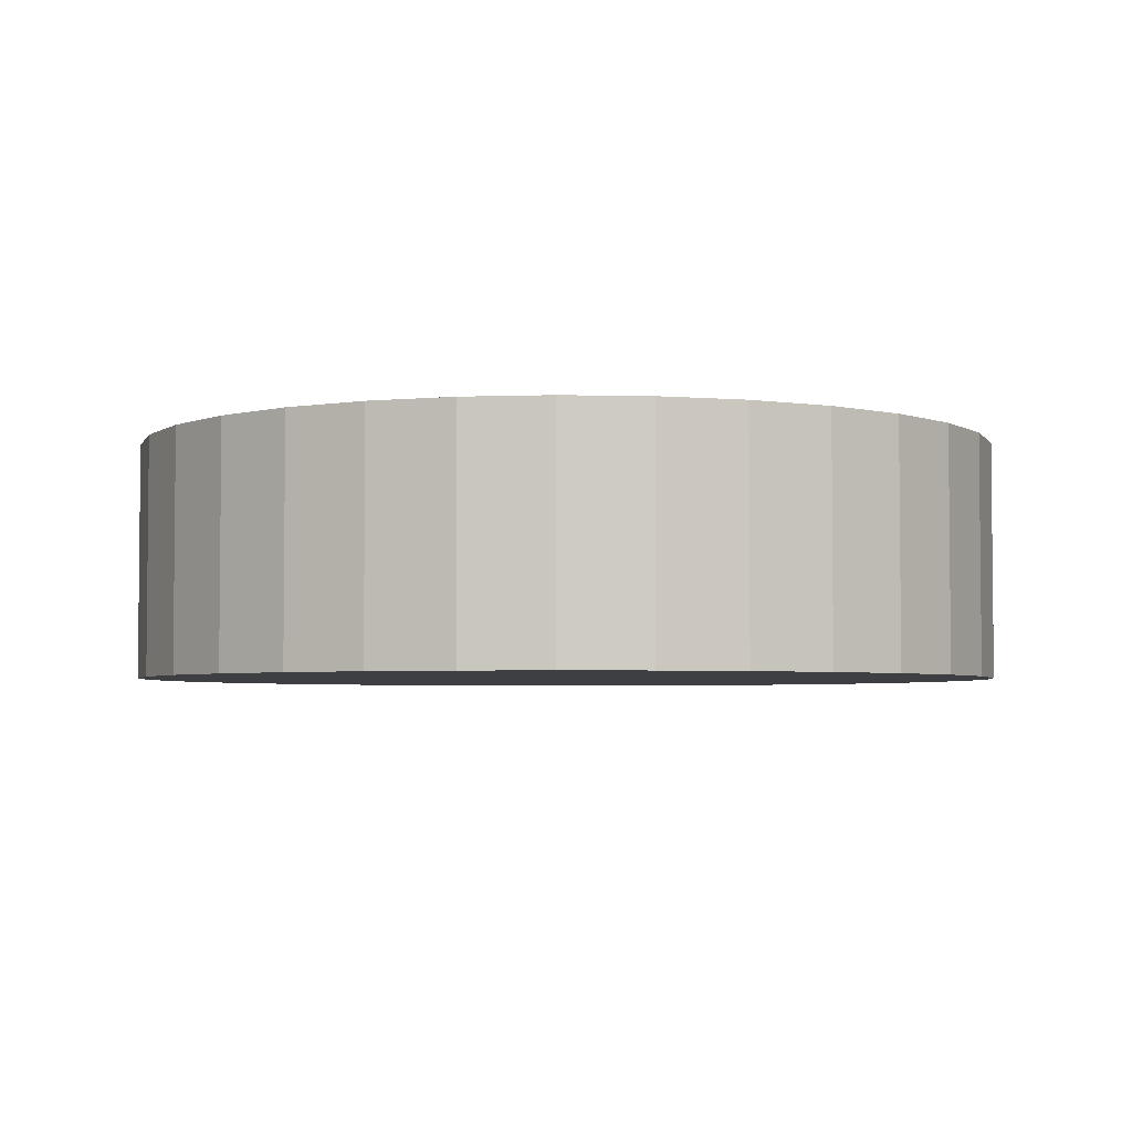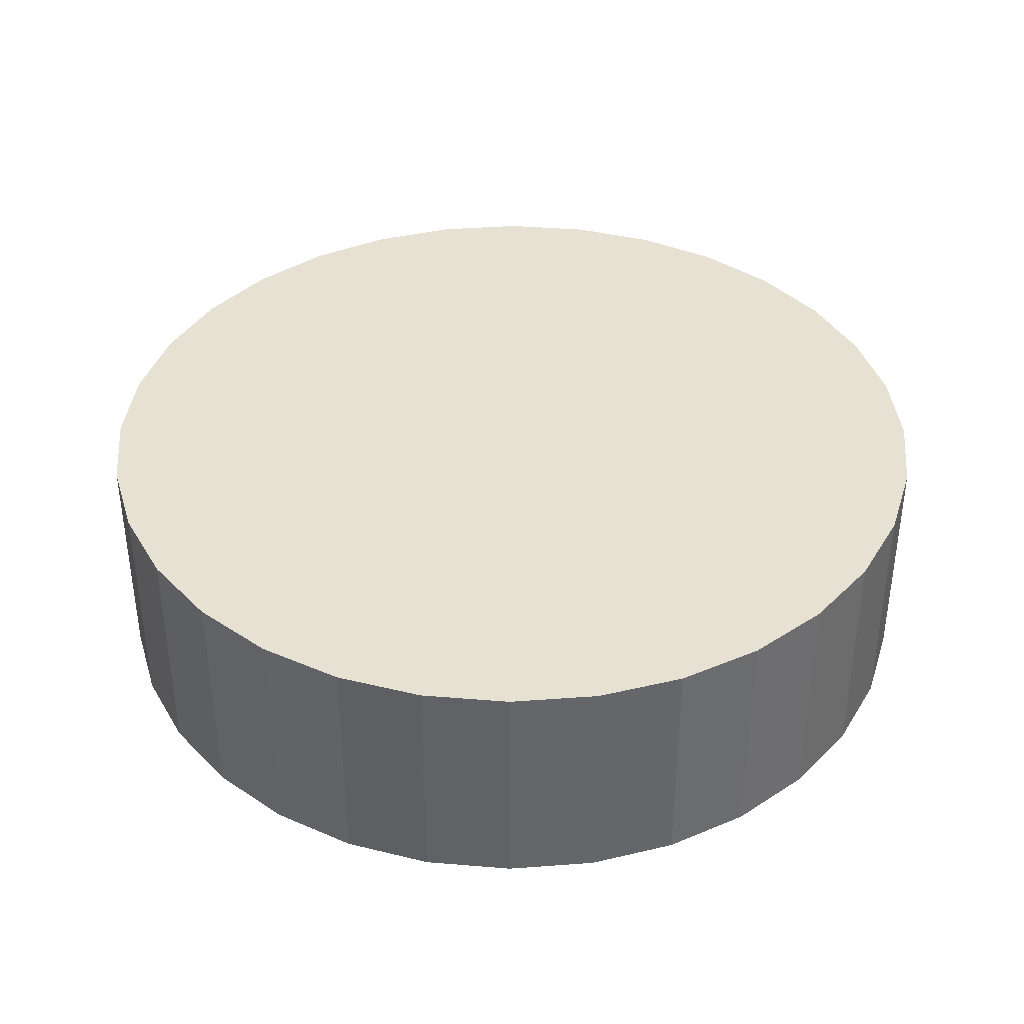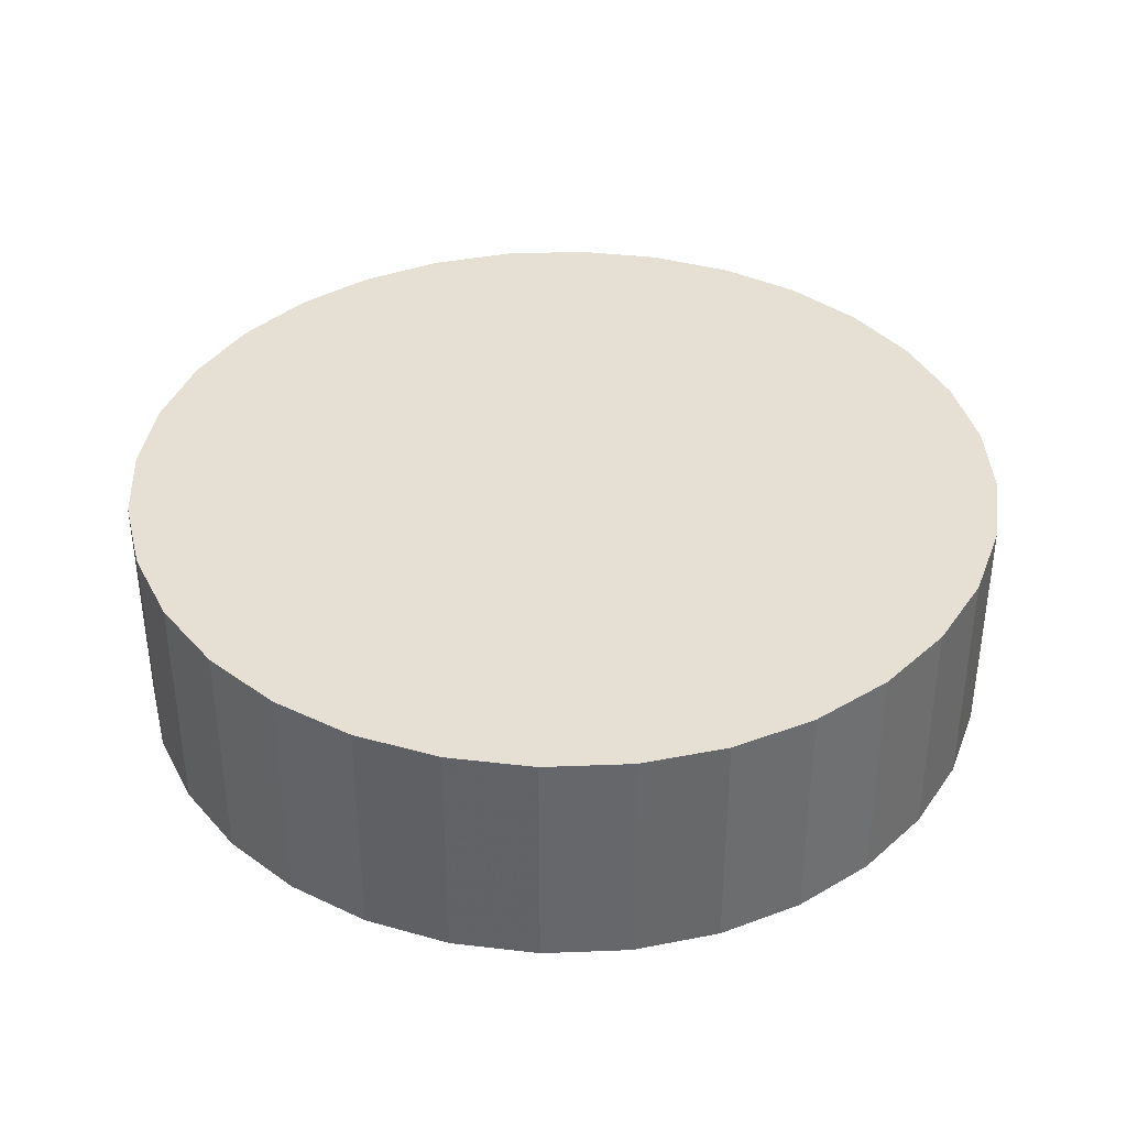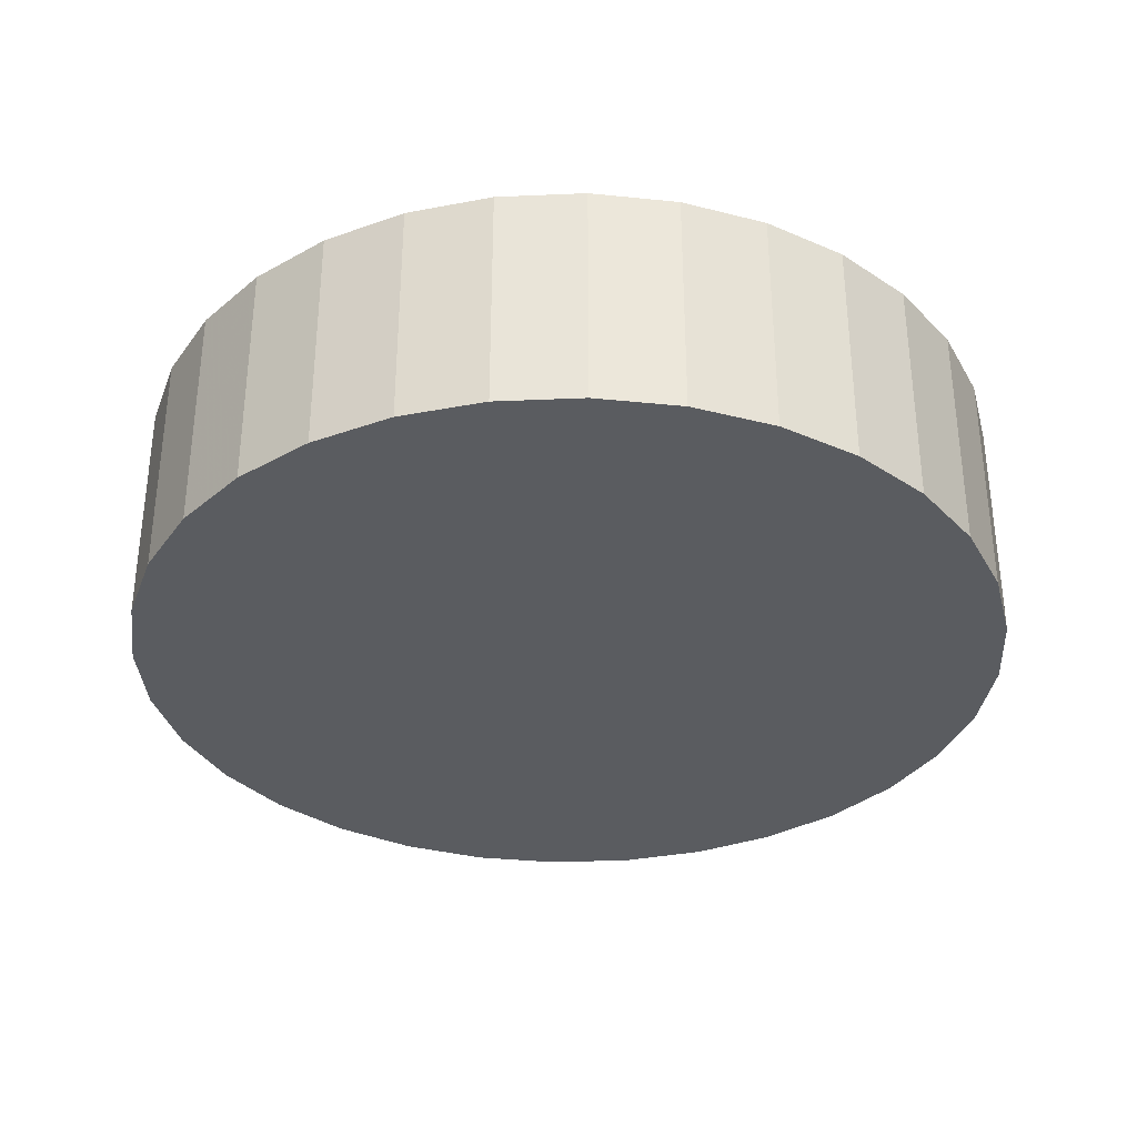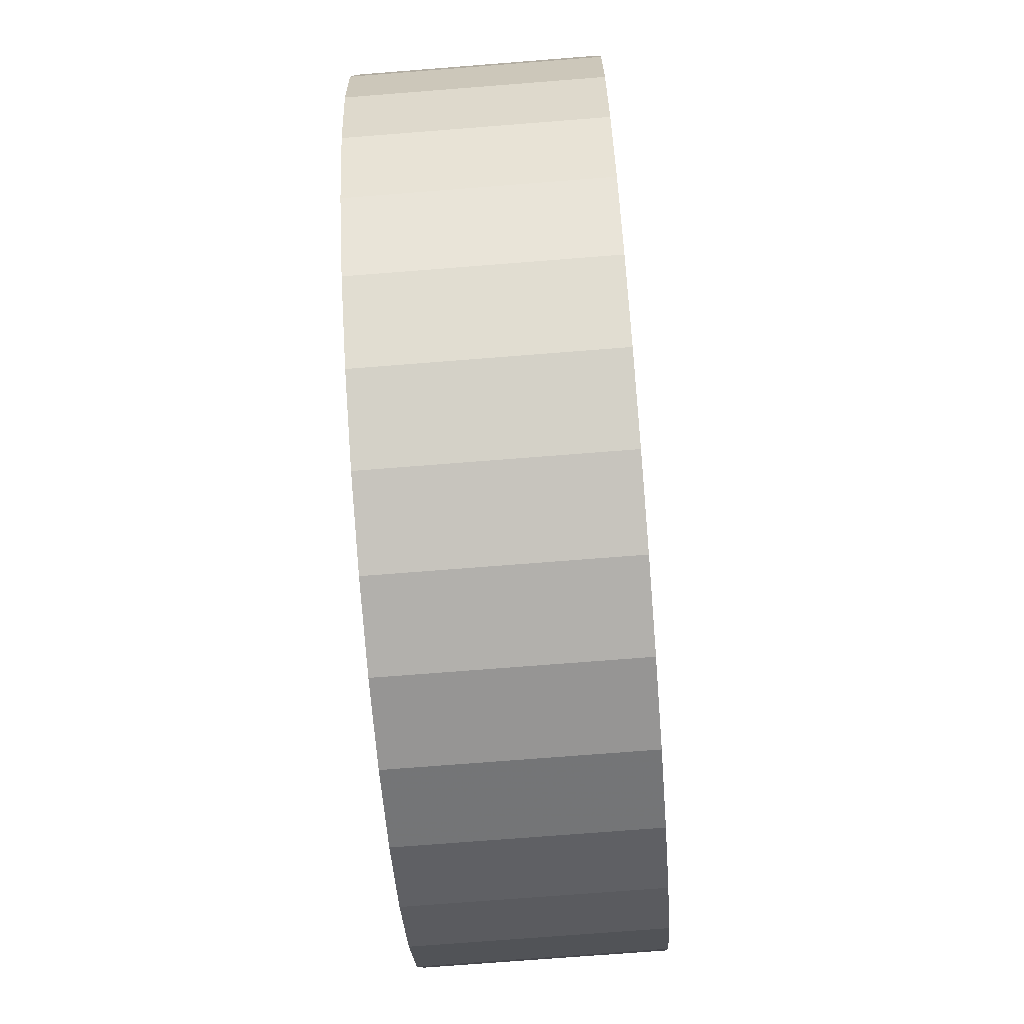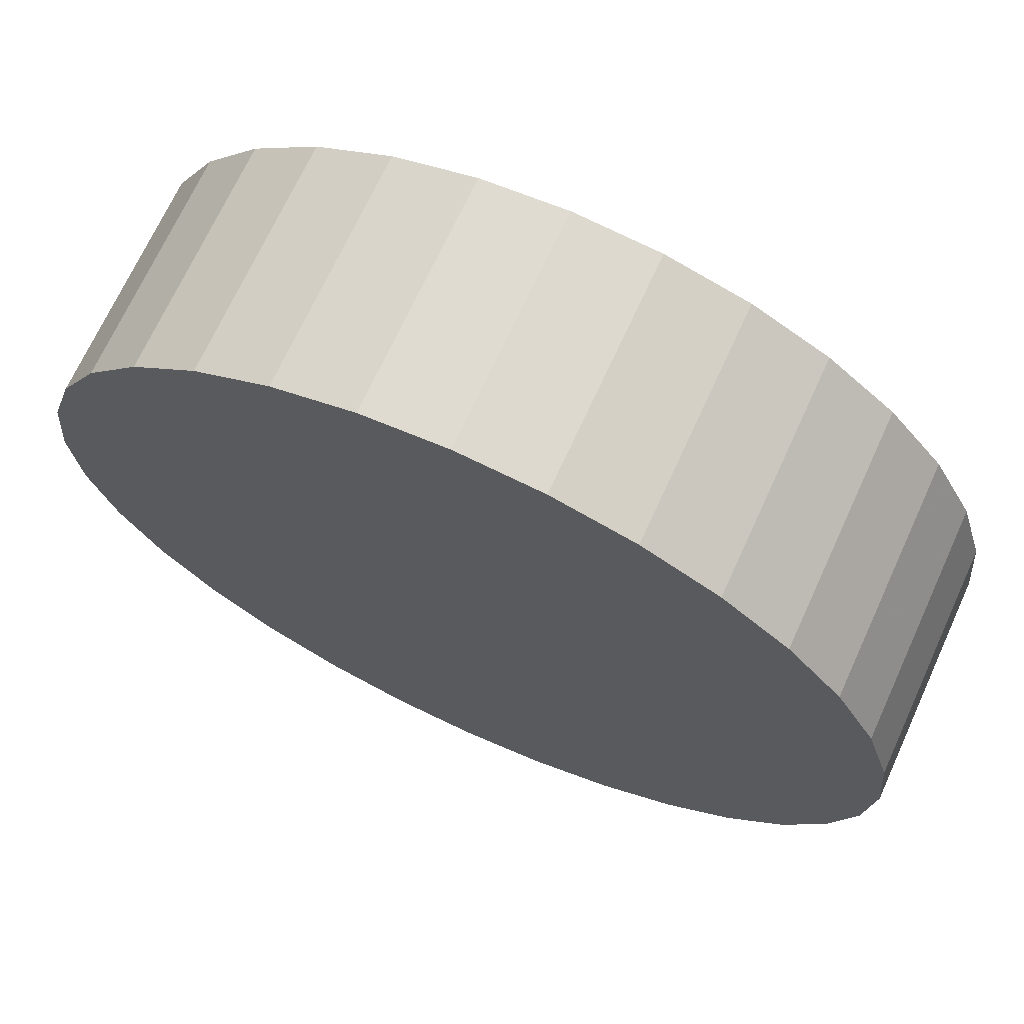
<metadata>
{"format":"obj","ext":"obj","renderer":"f3d","projection":"perspective","resolution":1024,"background":"white","views":[{"elev":-3.8,"azim":-10.1,"up":"+Y"},{"elev":38.7,"azim":157.8,"up":"+Y"},{"elev":38.1,"azim":36.6,"up":"+Y"},{"elev":-33.9,"azim":177.7,"up":"+Y"},{"elev":-73.1,"azim":94.5,"up":"+Z"},{"elev":69.8,"azim":-155.4,"up":"+Z"}]}
</metadata>
<code>
o Cylinder
v 0 -0.27 -1
v 0 0.27 -1
v 0.1951 -0.27 -0.9808
v 0.1951 0.27 -0.9808
v 0.3827 -0.27 -0.9239
v 0.3827 0.27 -0.9239
v 0.5556 -0.27 -0.8315
v 0.5556 0.27 -0.8315
v 0.7071 -0.27 -0.7071
v 0.7071 0.27 -0.7071
v 0.8315 -0.27 -0.5556
v 0.8315 0.27 -0.5556
v 0.9239 -0.27 -0.3827
v 0.9239 0.27 -0.3827
v 0.9808 -0.27 -0.1951
v 0.9808 0.27 -0.1951
v 1 -0.27 -0
v 1 0.27 -0
v 0.9808 -0.27 0.1951
v 0.9808 0.27 0.1951
v 0.9239 -0.27 0.3827
v 0.9239 0.27 0.3827
v 0.8315 -0.27 0.5556
v 0.8315 0.27 0.5556
v 0.7071 -0.27 0.7071
v 0.7071 0.27 0.7071
v 0.5556 -0.27 0.8315
v 0.5556 0.27 0.8315
v 0.3827 -0.27 0.9239
v 0.3827 0.27 0.9239
v 0.1951 -0.27 0.9808
v 0.1951 0.27 0.9808
v -0 -0.27 1
v -0 0.27 1
v -0.1951 -0.27 0.9808
v -0.1951 0.27 0.9808
v -0.3827 -0.27 0.9239
v -0.3827 0.27 0.9239
v -0.5556 -0.27 0.8315
v -0.5556 0.27 0.8315
v -0.7071 -0.27 0.7071
v -0.7071 0.27 0.7071
v -0.8315 -0.27 0.5556
v -0.8315 0.27 0.5556
v -0.9239 -0.27 0.3827
v -0.9239 0.27 0.3827
v -0.9808 -0.27 0.1951
v -0.9808 0.27 0.1951
v -1 -0.27 -1e-06
v -1 0.27 -1e-06
v -0.9808 -0.27 -0.1951
v -0.9808 0.27 -0.1951
v -0.9239 -0.27 -0.3827
v -0.9239 0.27 -0.3827
v -0.8315 -0.27 -0.5556
v -0.8315 0.27 -0.5556
v -0.7071 -0.27 -0.7071
v -0.7071 0.27 -0.7071
v -0.5556 -0.27 -0.8315
v -0.5556 0.27 -0.8315
v -0.3827 -0.27 -0.9239
v -0.3827 0.27 -0.9239
v -0.1951 -0.27 -0.9808
v -0.1951 0.27 -0.9808
v -0 0.27 0.01139
v 0.005893 -0.27 -1e-06
f 1 2 4
f 3 4 6
f 5 6 8
f 7 8 10
f 9 10 12
f 11 12 14
f 13 14 16
f 15 16 18
f 17 18 20
f 19 20 22
f 21 22 24
f 23 24 26
f 25 26 28
f 27 28 30
f 29 30 32
f 31 32 34
f 33 34 36
f 35 36 38
f 37 38 40
f 39 40 42
f 41 42 44
f 43 44 46
f 45 46 48
f 47 48 50
f 49 50 52
f 51 52 54
f 53 54 56
f 55 56 58
f 57 58 60
f 59 60 62
f 65 46 44
f 63 64 2
f 61 62 64
f 7 9 66
f 65 32 30
f 65 18 16
f 65 52 50
f 1 3 66
f 53 66 51
f 66 35 37
f 2 64 65
f 52 65 54
f 4 2 65
f 65 60 58
f 65 50 48
f 34 65 36
f 65 22 20
f 65 14 12
f 65 58 56
f 54 65 56
f 62 60 65
f 8 6 65
f 6 4 65
f 8 65 10
f 14 65 16
f 65 48 46
f 65 42 40
f 65 44 42
f 36 65 38
f 65 40 38
f 65 34 32
f 65 28 26
f 65 30 28
f 24 65 26
f 65 24 22
f 18 65 20
f 65 12 10
f 64 62 65
f 66 33 35
f 66 39 41
f 66 37 39
f 66 43 45
f 66 41 43
f 66 45 47
f 49 66 47
f 51 66 49
f 57 66 55
f 55 66 53
f 61 66 59
f 59 66 57
f 63 1 66
f 61 63 66
f 3 5 66
f 33 66 31
f 5 7 66
f 11 13 66
f 9 11 66
f 15 17 66
f 13 15 66
f 29 66 27
f 31 66 29
f 25 66 23
f 27 66 25
f 21 66 19
f 23 66 21
f 66 17 19
f 3 1 4
f 5 3 6
f 7 5 8
f 9 7 10
f 11 9 12
f 13 11 14
f 15 13 16
f 17 15 18
f 19 17 20
f 21 19 22
f 23 21 24
f 25 23 26
f 27 25 28
f 29 27 30
f 31 29 32
f 33 31 34
f 35 33 36
f 37 35 38
f 39 37 40
f 41 39 42
f 43 41 44
f 45 43 46
f 47 45 48
f 49 47 50
f 51 49 52
f 53 51 54
f 55 53 56
f 57 55 58
f 59 57 60
f 61 59 62
f 1 63 2
f 63 61 64

</code>
